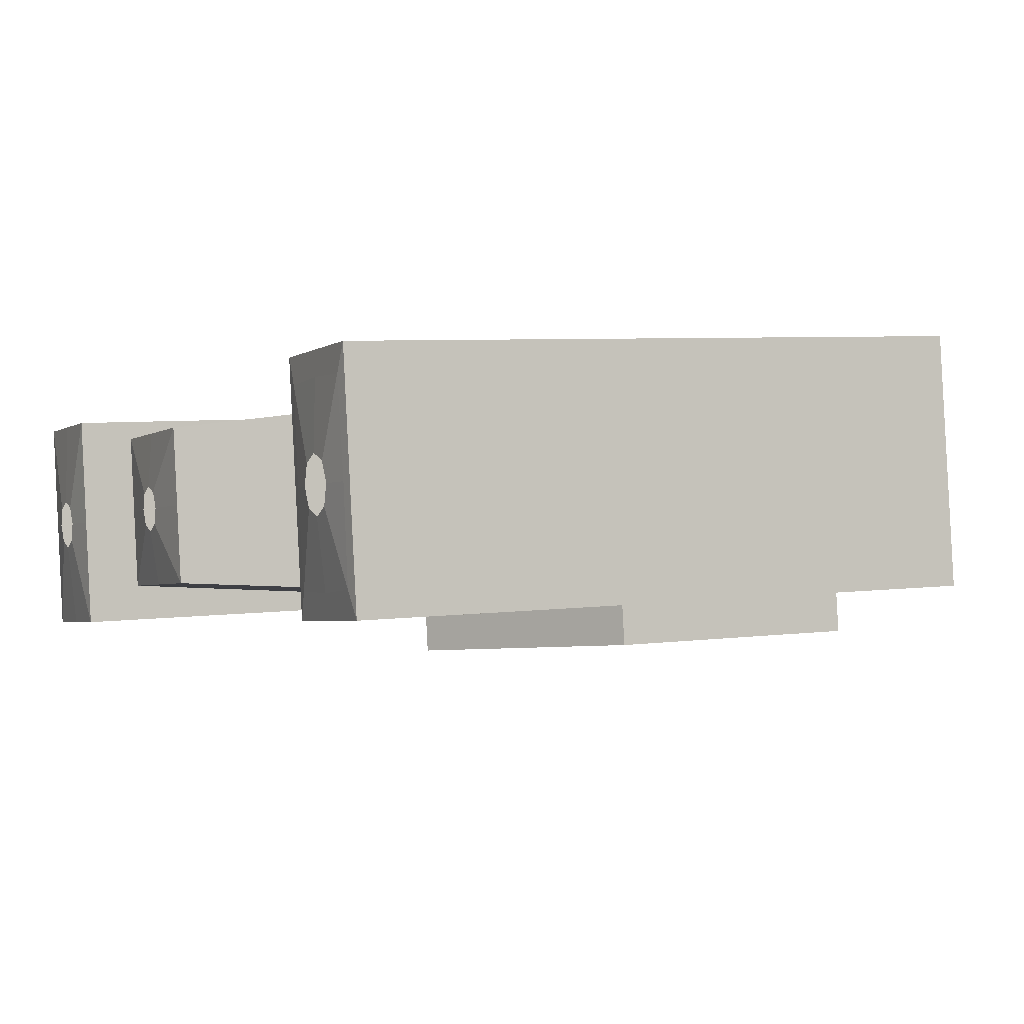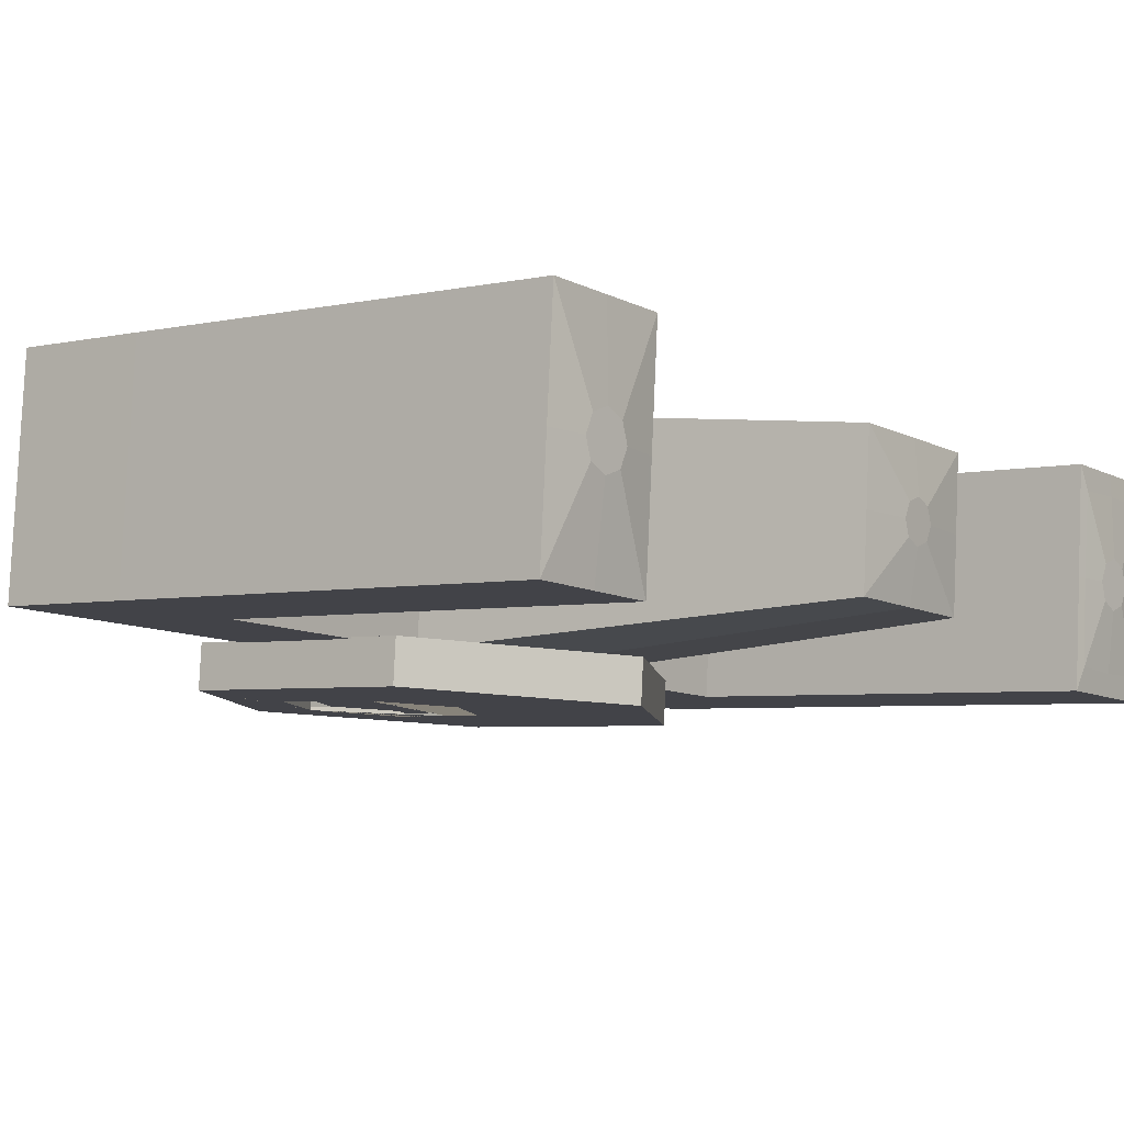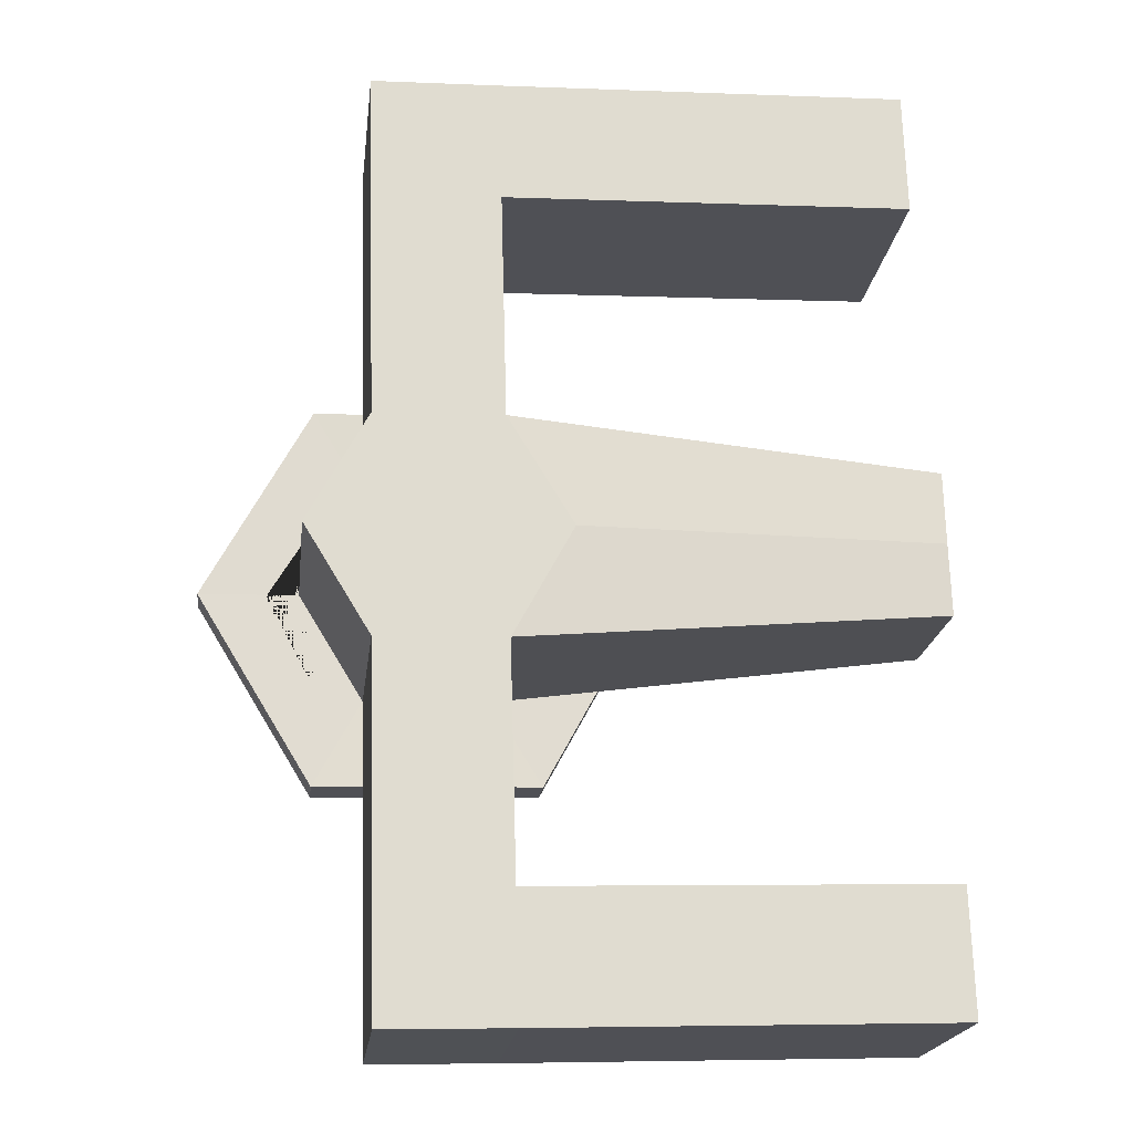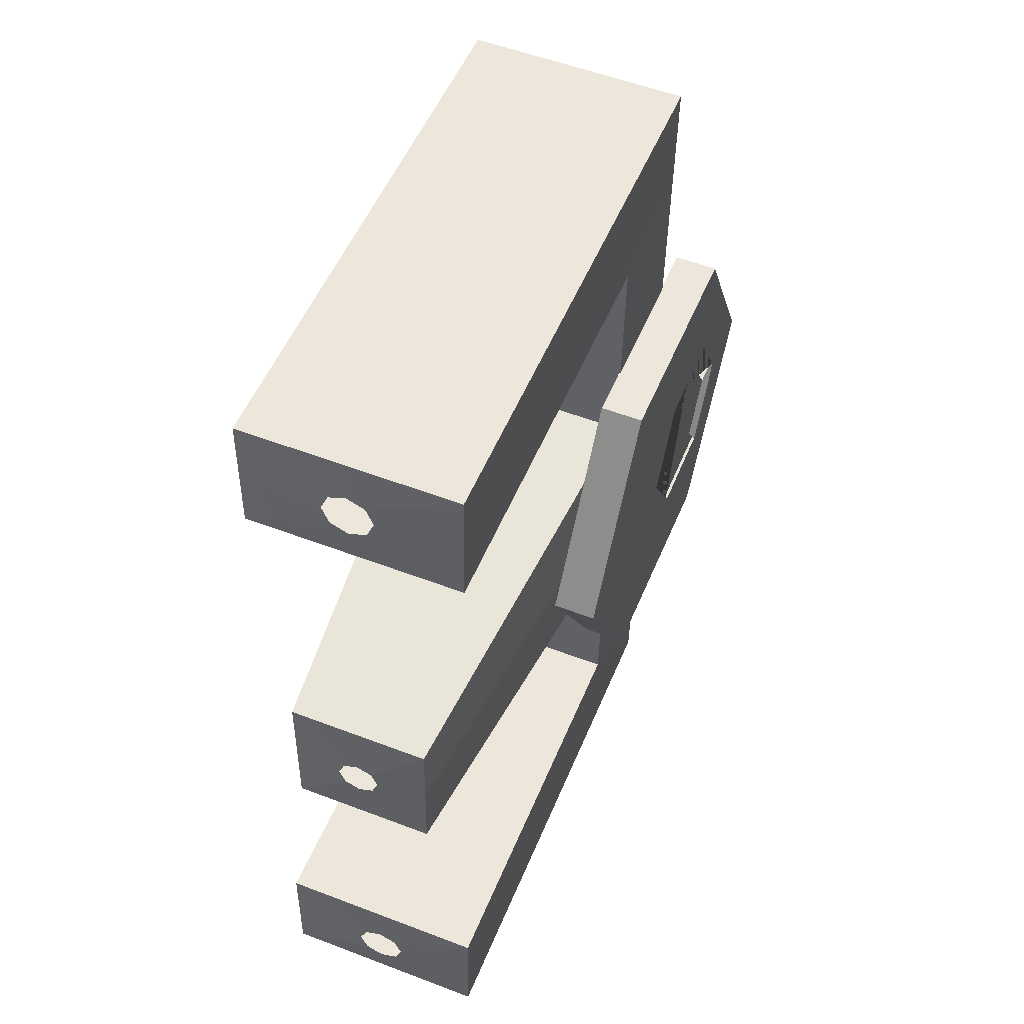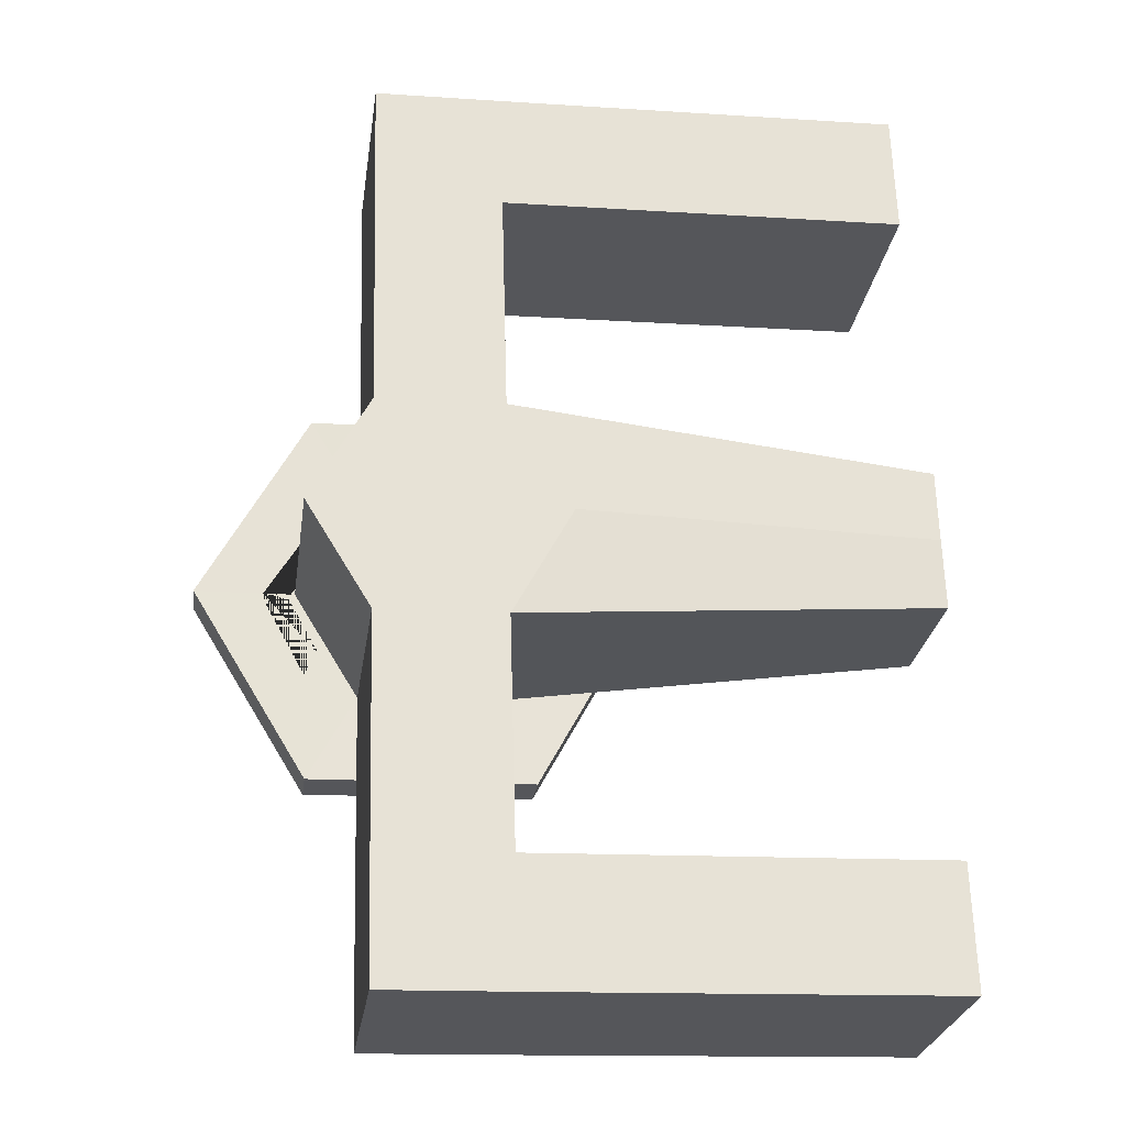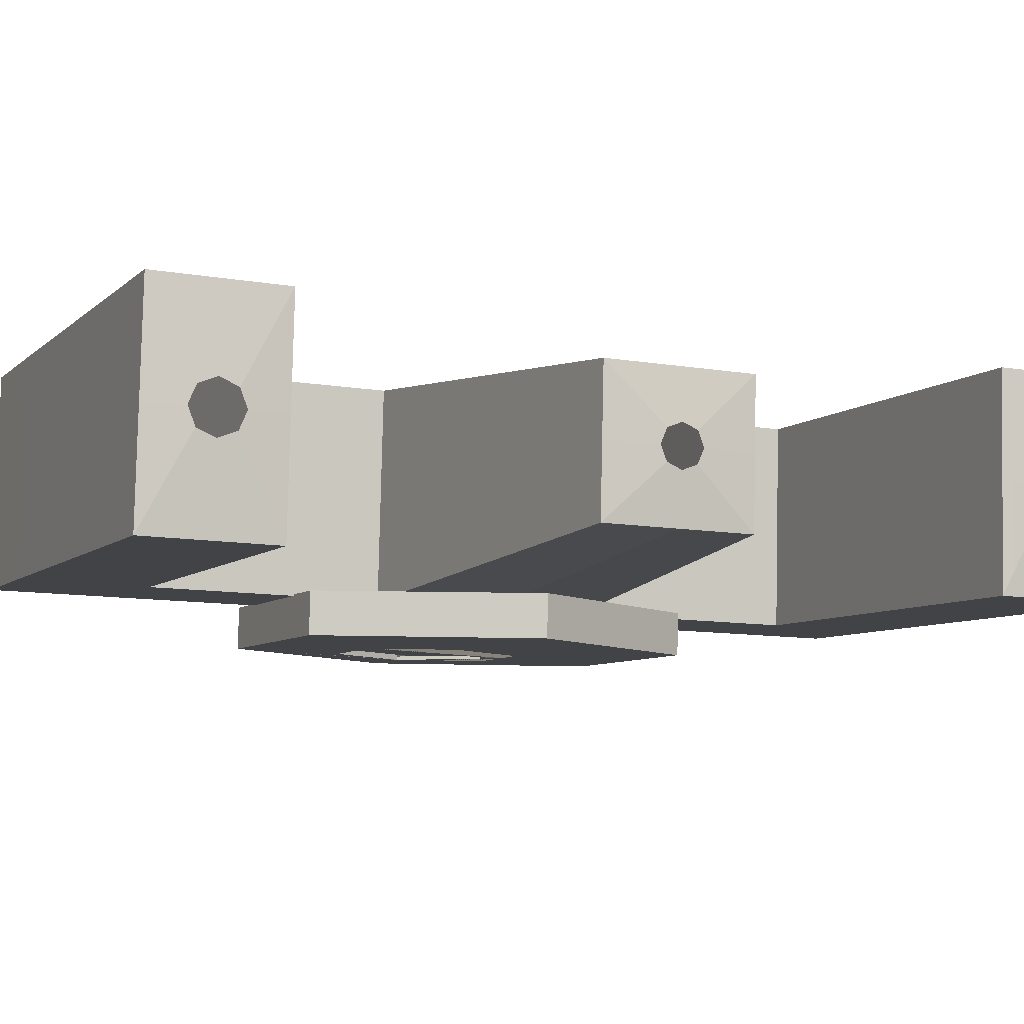
<metadata>
{"format":"obj","ext":"obj","renderer":"f3d","projection":"perspective","resolution":1024,"background":"white","views":[{"elev":-2.7,"azim":-22.4,"up":"+Y"},{"elev":-9.5,"azim":-141.3,"up":"+Y"},{"elev":-19.7,"azim":176.5,"up":"+Z"},{"elev":54.0,"azim":-64.7,"up":"+Z"},{"elev":-26.1,"azim":175.2,"up":"+Z"},{"elev":-10.3,"azim":-112.1,"up":"+Y"}]}
</metadata>
<code>
o D3_Cilindro.001
v 0.1702 1.781 -0.03609
v -0.01297 1.771 -0.1354
v 0.05001 1.775 -0.03276
v 0.04425 1.775 -0.2413
v 0.3969 1.794 -0.1467
v 0.2451 1.786 -0.3939
v 0.259 1.786 0.1085
v -0.1824 1.762 -0.1307
v -0.03064 1.77 0.1166
v -0.04454 1.77 -0.3859
v 0.3938 1.849 -0.1466
v 0.2421 1.84 -0.3938
v 0.2559 1.84 0.1086
v -0.1855 1.816 -0.1306
v -0.03369 1.824 0.1166
v -0.04758 1.824 -0.3858
v 0.2659 1.84 -0.1431
v 0.1812 1.835 -0.281
v 0.189 1.835 -0.000656
v -0.05733 1.822 -0.1341
v 0.02735 1.826 0.003814
v 0.0196 1.826 -0.2765
v 0.2509 2.108 -0.1427
v 0.1662 2.103 -0.2806
v 0.174 2.103 -0.000241
v -0.07233 2.09 -0.1337
v 0.01235 2.094 0.004229
v 0.004598 2.094 -0.2761
v -0.5235 1.841 -0.1212
v -0.5212 1.841 -0.02826
v -0.5263 1.841 -0.2142
v -0.5335 2.018 -0.121
v -0.5311 2.018 -0.02799
v -0.5362 2.018 -0.2139
v 0.1971 1.835 0.2935
v 0.03549 1.826 0.298
v 0.1731 1.835 -0.5751
v 0.01146 1.826 -0.5707
v 0.1821 2.103 0.2939
v 0.02049 2.094 0.2984
v 0.1581 2.103 -0.5747
v -0.003537 2.094 -0.5703
v 0.2019 1.835 0.4521
v 0.04028 1.826 0.4564
v 0.1683 1.835 -0.7336
v 0.006671 1.826 -0.7293
v 0.1869 2.103 0.4525
v 0.02528 2.094 0.4568
v 0.1533 2.103 -0.7332
v -0.00833 2.094 -0.7289
v -0.5228 2.065 -0.5546
v -0.5078 1.797 -0.555
v -0.4837 1.797 0.3136
v -0.4987 2.065 0.3141
v -0.5276 2.065 -0.7132
v -0.5126 1.797 -0.7136
v -0.4789 1.797 0.4721
v -0.4939 2.065 0.4725
v 0.03788 1.826 0.3772
v 0.02288 2.094 0.3776
v 0.1845 2.103 0.3732
v 0.1995 1.835 0.3728
v -0.4813 1.797 0.3929
v -0.4963 2.065 0.3933
v 0.2584 1.974 -0.1429
v 0.1815 1.969 -0.000449
v 0.0121 1.96 -0.2763
v 0.1737 1.969 -0.2808
v 0.01985 1.96 0.004022
v -0.5313 1.93 -0.2141
v -0.5261 1.93 -0.02812
v 0.1896 1.969 0.2937
v 0.003963 1.96 -0.5705
v 0.1656 1.969 -0.5749
v 0.02799 1.96 0.2982
v 0.1944 1.969 0.4523
v -0.00083 1.96 -0.7291
v 0.1608 1.969 -0.7334
v 0.03278 1.96 0.4566
v -0.5153 1.931 -0.5548
v -0.4912 1.931 0.3138
v -0.5201 1.931 -0.7134
v -0.4864 1.931 0.4723
v 0.192 1.969 0.373
v -0.005934 2.094 -0.6496
v 0.009067 1.826 -0.65
v 0.1557 2.103 -0.654
v 0.1707 1.835 -0.6544
v -0.5252 2.065 -0.6339
v -0.5102 1.797 -0.6343
v 0.1632 1.969 -0.6542
v -0.534 1.903 -0.1209
v -0.5339 1.911 -0.1022
v -0.5349 1.911 -0.1396
v -0.5369 1.956 -0.1208
v -0.536 1.948 -0.1022
v -0.537 1.948 -0.1396
v -0.525 1.953 -0.6115
v -0.5225 1.909 -0.6116
v -0.4951 1.909 0.3709
v -0.4976 1.953 0.371
v -0.5264 1.953 -0.6562
v -0.5239 1.909 -0.6563
v -0.4937 1.909 0.4156
v -0.4962 1.953 0.4157
v -0.4939 1.899 0.3932
v -0.4974 1.963 0.3933
v -0.5362 1.93 -0.1473
v -0.5347 1.93 -0.09444
v -0.5235 1.931 -0.6023
v -0.4966 1.931 0.3617
v -0.5254 1.931 -0.6655
v -0.4947 1.931 0.4249
v -0.5262 1.963 -0.6338
v -0.5227 1.899 -0.6339
v 0.3084 1.793 -0.1482
v 0.2495 1.79 -0.2532
v 0.2471 1.79 -0.04464
v 0.06794 1.78 -0.1511
v 0.1268 1.783 -0.04607
v 0.1293 1.783 -0.2546
v 0.2739 1.791 -0.1486
v 0.2319 1.789 -0.2235
v 0.2302 1.789 -0.07476
v 0.1024 1.782 -0.1507
v 0.1444 1.784 -0.07577
v 0.1462 1.784 -0.2245
v 0.2323 1.789 -0.1491
v 0.2107 1.788 -0.1876
v 0.2098 1.788 -0.1112
v 0.1441 1.784 -0.1502
v 0.1657 1.785 -0.1117
v 0.1666 1.785 -0.1881
v 0.1696 1.782 -0.2542
v 0.2495 1.786 -0.2532
v 0.3084 1.789 -0.1482
v 0.306 1.789 -0.1442
v 0.1293 1.779 -0.2546
v 0.1227 1.779 -0.2434
v 0.1753 1.782 -0.04549
v 0.2471 1.786 -0.04464
v 0.2495 1.84 -0.2532
v 0.2319 1.838 -0.2235
v 0.2739 1.84 -0.1486
v 0.2707 1.84 -0.1432
v 0.3084 1.843 -0.1482
v 0.306 1.842 -0.1442
v 0.2302 1.838 -0.07476
v 0.2471 1.839 -0.04464
v 0.1268 1.779 -0.04607
v 0.06794 1.776 -0.1511
v -0.4927 1.931 0.3266
v -0.4886 1.931 0.4596
v -0.4868 1.827 0.3289
v -0.4984 2.035 0.3292
v -0.4829 1.827 0.457
v -0.4946 2.035 0.4573
v -0.4847 1.824 0.393
v -0.4966 2.038 0.3933
f 6 5 137 136 135 134
f 138 139 4 10 6 134
f 7 5 11 13
f 9 7 13 15
f 2 3 9 8
f 3 1 7 9
f 137 5 7 1 140 141
f 4 2 8 10
f 14 15 21 20
f 147 11 12 18 17 145 144 143 142 146
f 146 144 145 147
f 10 8 14 16
f 6 10 16 12
f 5 6 12 11
f 8 9 15 14
f 67 22 31 70
f 66 65 23 25
f 15 13 19 21
f 145 17 19 13 11 147 149 148
f 118 124 148 149
f 16 14 20 22
f 12 16 22 18
f 25 23 26 27
f 23 24 28 26
f 67 28 42 73
f 65 68 24 23
f 69 27 33 71
f 69 21 36 75
f 22 20 29 31
f 27 26 32 33
f 26 28 34 32
f 20 21 30 29
f 86 38 52 90
f 75 36 53 81
f 66 25 39 72
f 18 22 38 37
f 25 27 40 39
f 68 18 37 74
f 28 24 41 42
f 21 19 35 36
f 78 77 50 49
f 79 76 47 48
f 85 87 49 50
f 88 86 46 45
f 91 88 45 78
f 84 61 47 76
f 61 60 48 47
f 59 62 43 44
f 73 42 51 80
f 60 40 54 64
f 79 48 58 83
f 77 46 56 82
f 85 50 55 89
f 59 44 57 63
f 36 59 63 53
f 48 60 64 58
f 36 35 62 59
f 39 40 60 61
f 50 77 82 55
f 44 79 83 57
f 38 73 80 52
f 62 84 76 43
f 87 91 78 49
f 44 43 76 79
f 45 46 77 78
f 24 68 74 41
f 19 66 72 35
f 40 75 81 54
f 27 69 75 40
f 21 69 71 30
f 17 18 68 65
f 22 67 73 38
f 19 17 65 66
f 28 67 70 34
f 41 74 91 87
f 42 85 89 51
f 74 37 88 91
f 37 38 86 88
f 42 41 87 85
f 46 86 90 56
f 156 104 106 158
f 34 70 108 97
f 155 101 107 159
f 158 106 100 154
f 30 71 109 93
f 70 31 94 108
f 55 102 114 89
f 159 107 105 157
f 71 33 96 109
f 51 98 110 80
f 52 99 115 90
f 80 110 99 52
f 29 30 93 92
f 154 100 111 152
f 152 111 101 155
f 31 29 92 94
f 82 112 102 55
f 89 114 98 51
f 56 103 112 82
f 33 32 95 96
f 153 113 104 156
f 90 115 103 56
f 157 105 113 153
f 32 34 97 95
f 140 1 3 2 4 139 151 150
f 118 116 136 137 141
f 119 120 150 151
f 150 120 118 141 140
f 136 116 117 135
f 138 121 119 151 139
f 135 117 121 138 134
f 122 123 143 144
f 121 117 123 127
f 121 127 125 119
f 143 123 117 142
f 124 118 120 126
f 142 117 116 146
f 116 122 144 146
f 126 120 119 125
f 127 123 129 133
f 123 122 128 129
f 127 133 131 125
f 130 124 126 132
f 122 124 130 128
f 132 126 125 131
f 133 129 128 130 132 131
f 116 118 149 147 146
f 148 124 122 144 145
f 135 142 146 136
f 72 39 61 84
f 35 72 84 62
f 58 157 153 83
f 83 153 156 57
f 81 152 155 54
f 53 154 152 81
f 64 159 157 58
f 63 158 154 53
f 54 155 159 64
f 57 156 158 63

</code>
